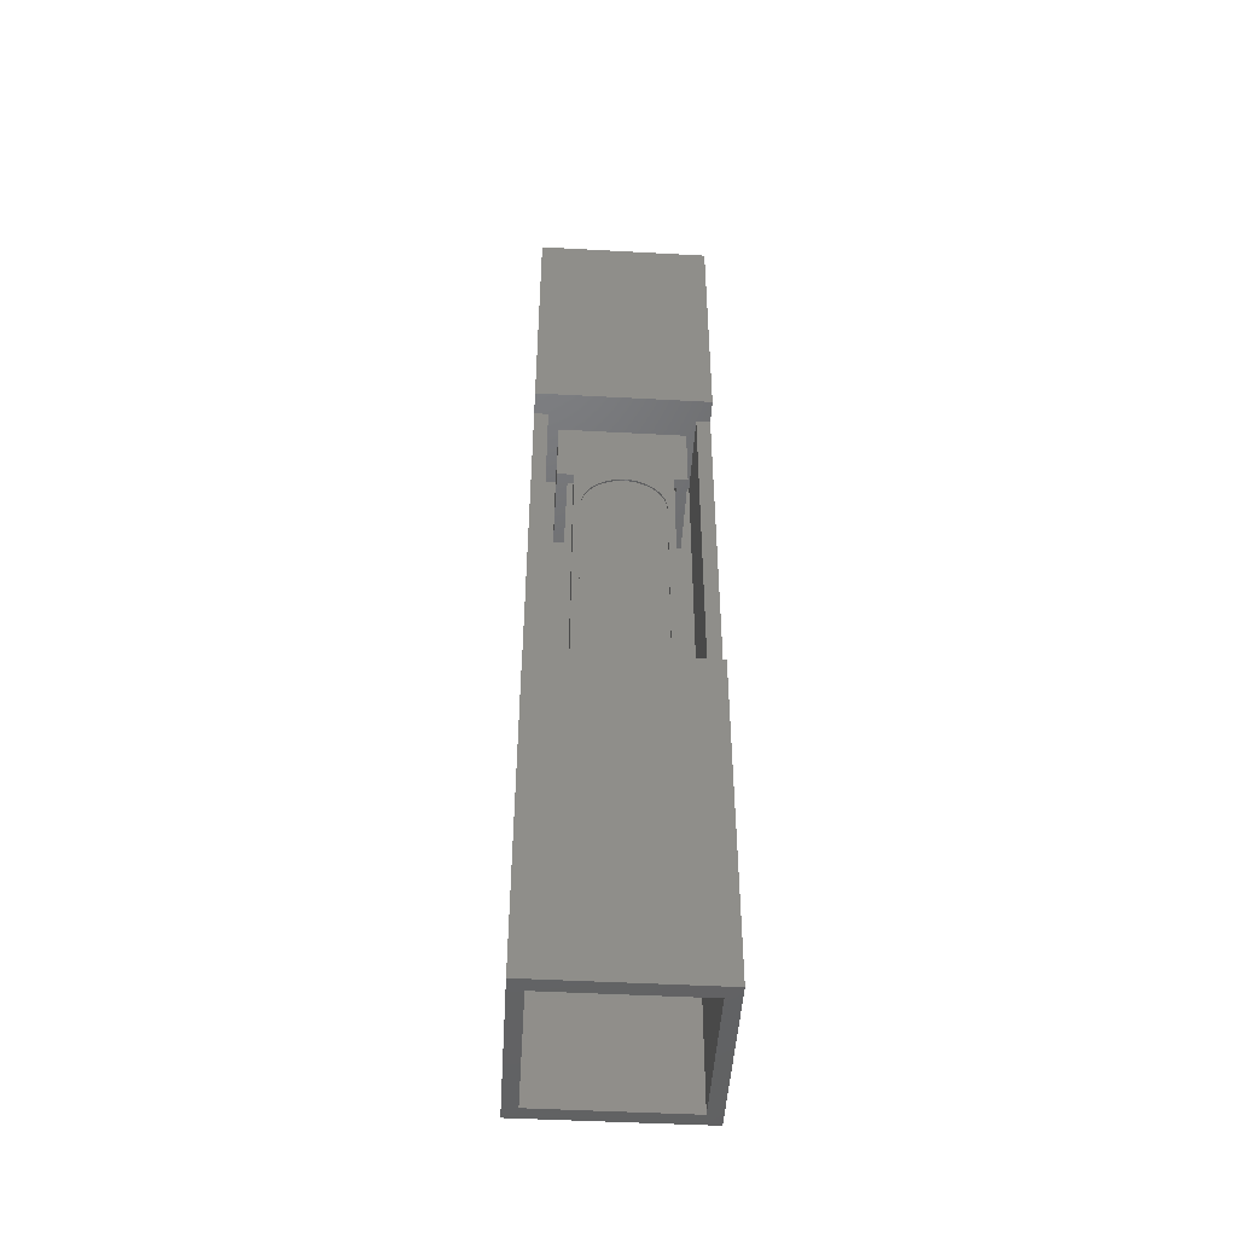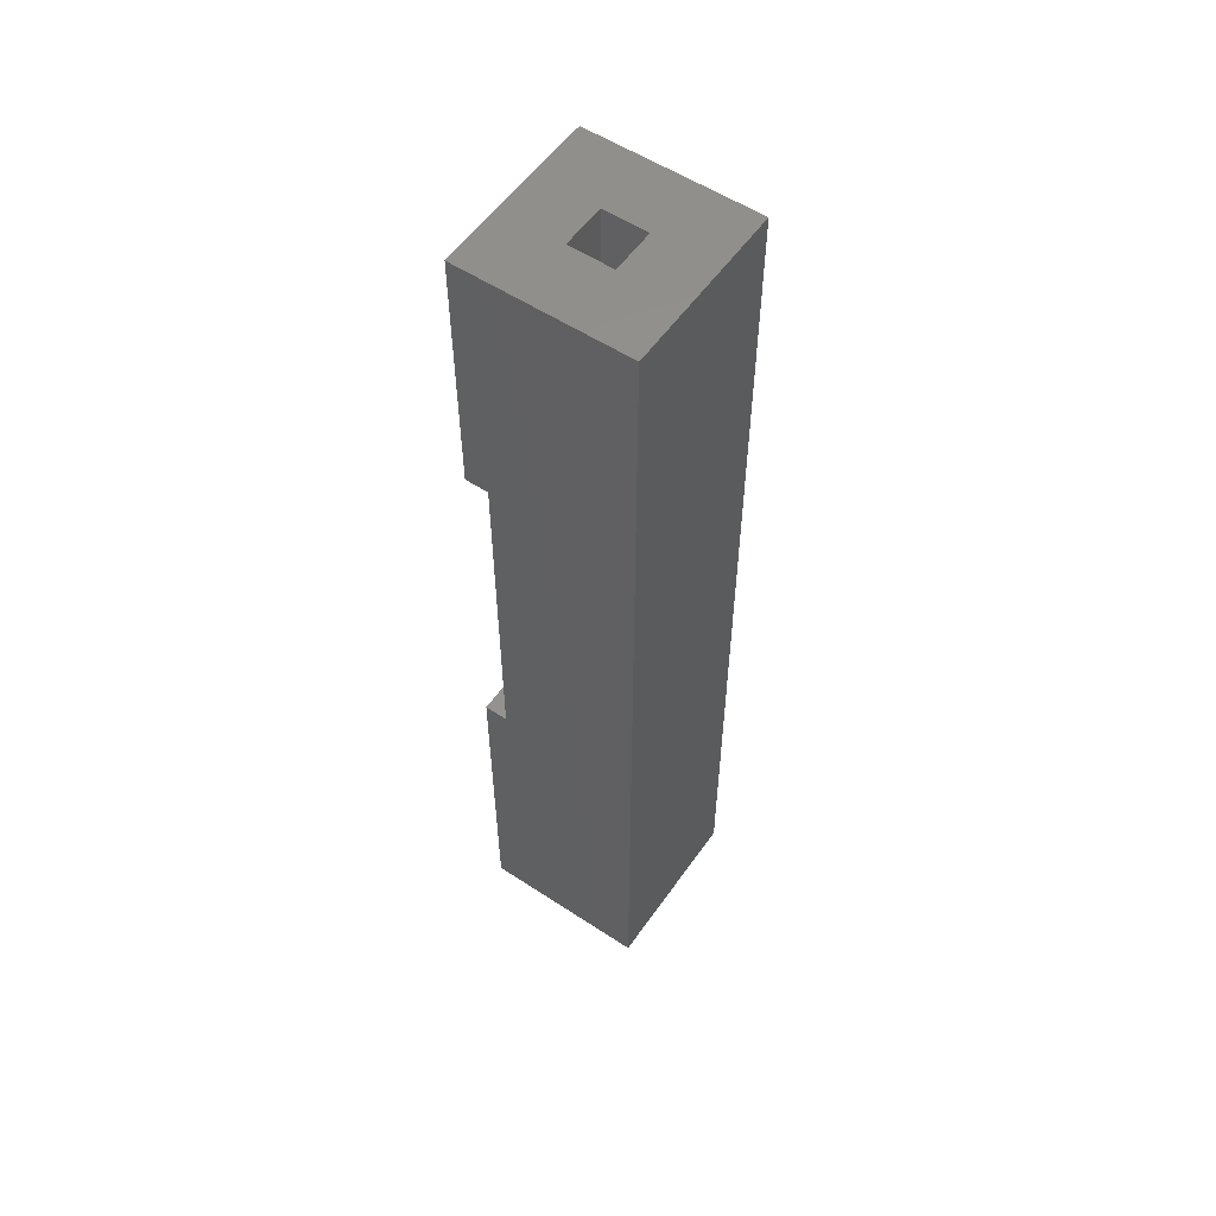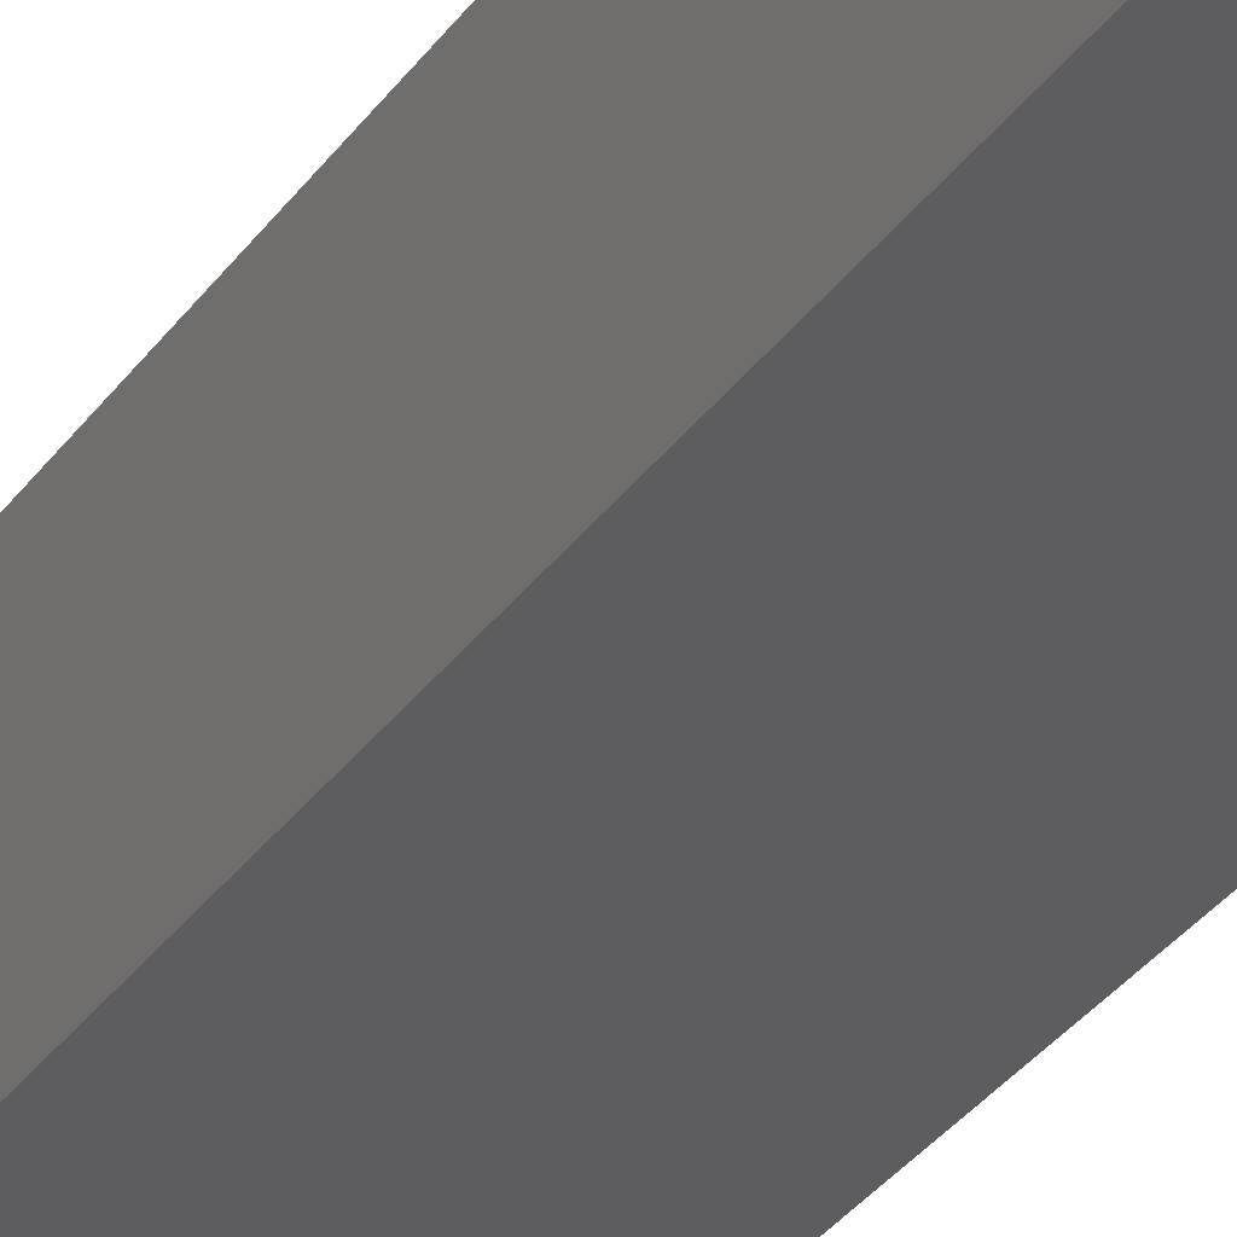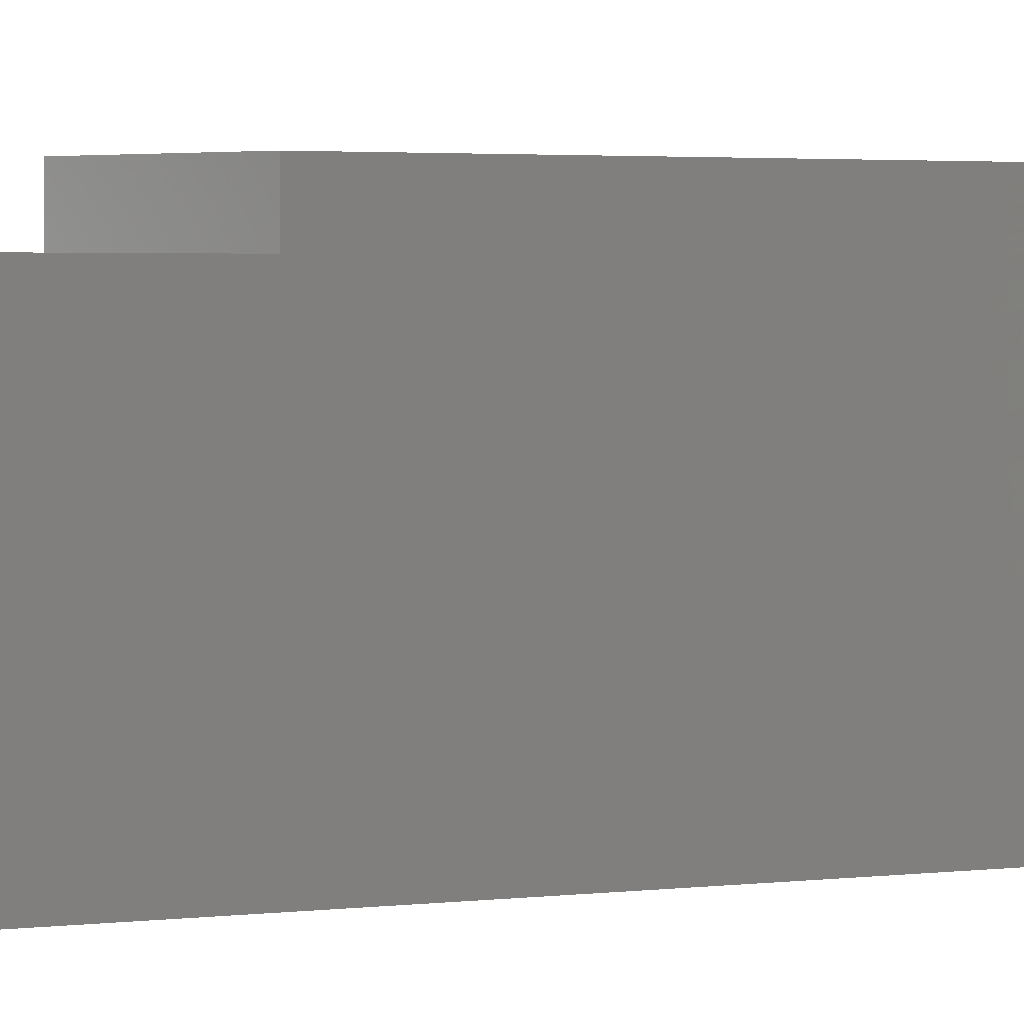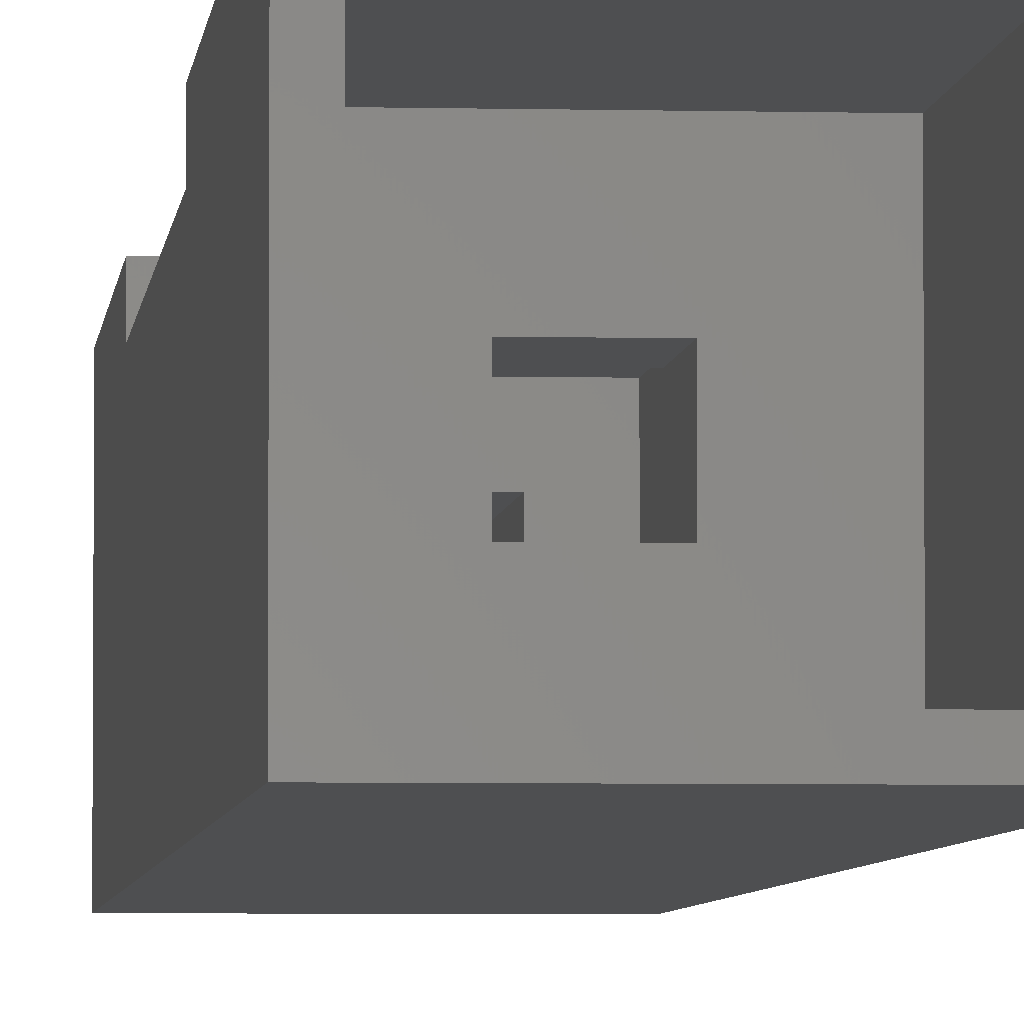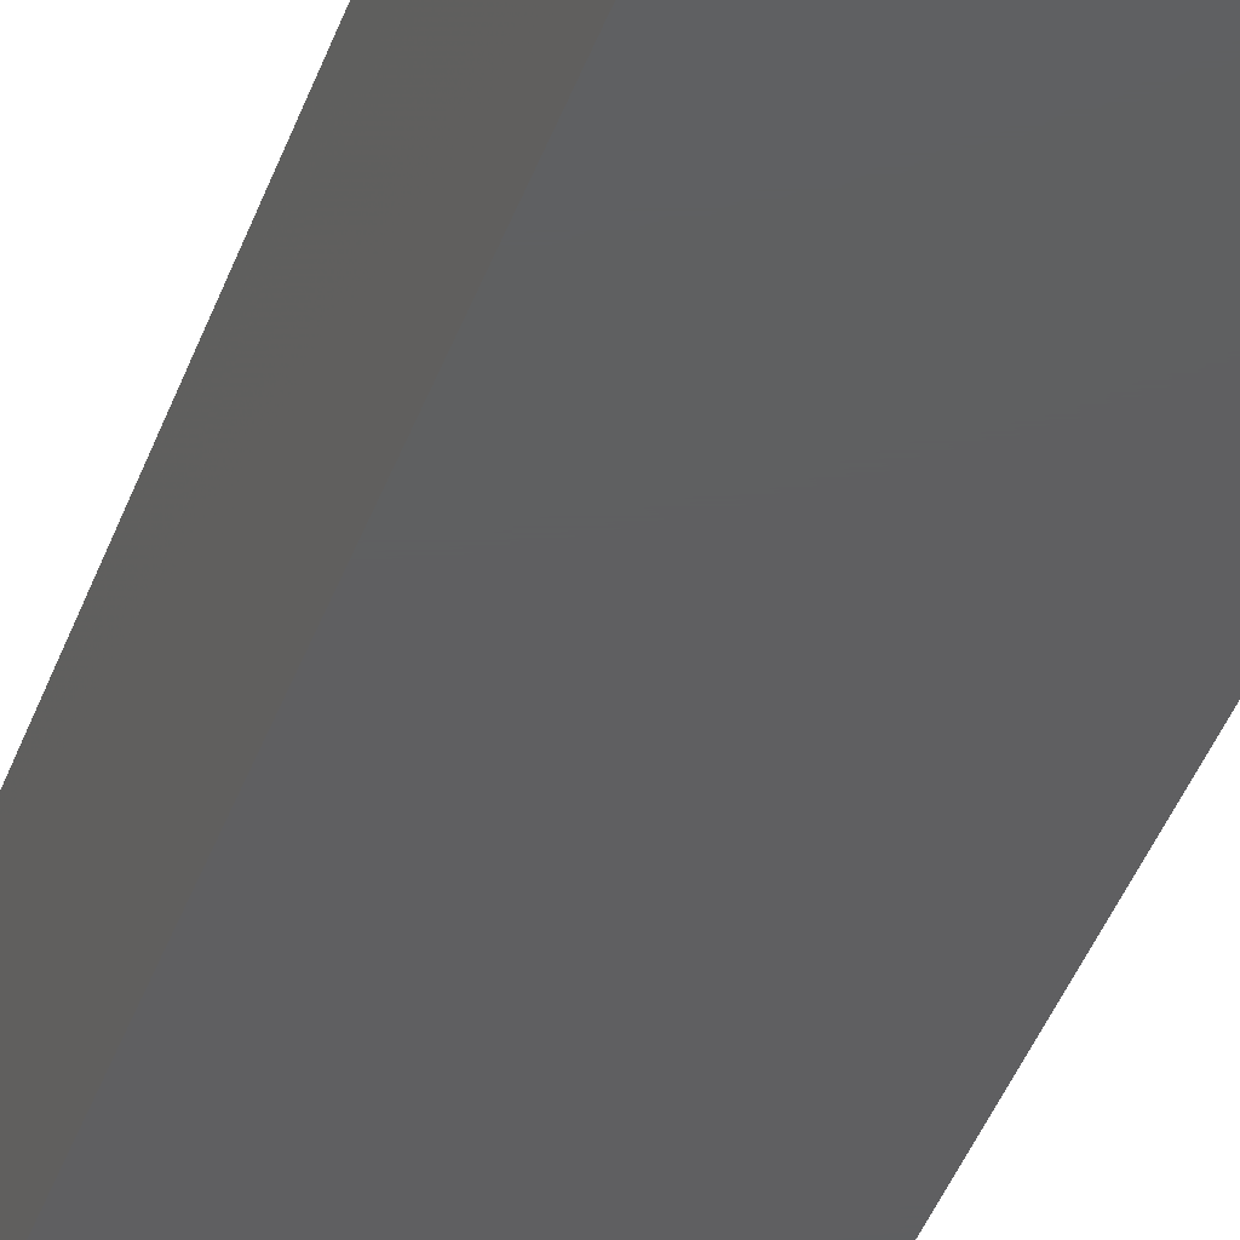
<metadata>
{"format":"stl","ext":"stl","renderer":"f3d","projection":"perspective","resolution":1024,"background":"white","views":[{"elev":-47.9,"azim":-3.5,"up":"+Y"},{"elev":55.8,"azim":124.6,"up":"+Y"},{"elev":-32.4,"azim":-29.2,"up":"+Z"},{"elev":1.5,"azim":-129.1,"up":"+Z"},{"elev":-4.3,"azim":-4.9,"up":"+Z"},{"elev":-38.7,"azim":-17.8,"up":"+Z"}]}
</metadata>
<code>
# stl→obj: 150 verts, 300 faces
v 1.05 3.25 -0.325
v 0.9 1.9 -0.325
v 1.05 -2.05 -0.325
v 0.75 1.9 -0.325
v 0.325 -2.05 -0.325
v -0.325 -3.05 -0.325
v 0.325 -3.05 -0.325
v 0.325 3.25 -0.325
v 0.6875 3.25 -0.325
v 0.75 2.9 -0.325
v 0.9 2.9 -0.325
v -0.325 3.25 -0.325
v 0.325 7.05 -0.325
v -0.325 -2.05 -0.325
v -0.9 1.9 -0.325
v -1.05 -2.05 -0.325
v -0.75 1.9 -0.325
v -1.05 3.25 -0.325
v -0.325 7.05 -0.325
v -0.6875 3.25 -0.325
v -0.9 2.9 -0.325
v -0.75 2.9 -0.325
v -0.325 -3.05 0.325
v -0.325 -2.05 0.325
v 0.325 -3.05 0.325
v 0.325 -2.05 0.325
v 1.05 3.25 0.9
v 1.05 -2.05 0.9
v 1.25 -2.05 0.9
v 1.25 3.25 0.9
v -1.25 3.25 1.25
v 1.25 3.25 1.25
v 1.25 7.05 1.25
v -1.25 7.05 1.25
v 1.25 7.05 -1.25
v 1.25 -7.05 -1.25
v 1.25 -7.05 1.25
v 1.25 -2.05 1.25
v -1.25 -7.05 -1.25
v -1.25 7.05 -1.25
v -1.25 -2.05 0.9
v -1.25 -7.05 1.25
v -1.25 -2.05 1.25
v -1.25 3.25 0.9
v 0.575 0.825 1.25
v 0.675 -0.25 1.25
v 0.675 1.55 1.25
v 0.675 -2.05 1.25
v 0.575 -2.05 1.25
v 0.5722 0.8814 1.25
v 0.5071 1.096 1.25
v 0.5312 1.045 1.25
v 0.5502 0.9919 1.25
v 0.564 0.9372 1.25
v 0.4445 1.19 1.25
v 0.4781 1.144 1.25
v 0.3648 1.269 1.25
v 0.4066 1.232 1.25
v 0.3195 1.303 1.25
v 0.22 1.356 1.25
v 0.2711 1.332 1.25
v 0.05636 1.397 1.25
v 0.1122 1.389 1.25
v 0.1669 1.375 1.25
v 3.521e-17 1.4 1.25
v -0.575 -2.05 1.25
v -0.675 1.55 1.25
v -0.564 0.9372 1.25
v -0.5502 0.9919 1.25
v -0.5312 1.045 1.25
v -0.5071 1.096 1.25
v -0.4781 1.144 1.25
v -0.675 -2.05 1.25
v -0.675 -0.25 1.25
v -0.575 0.825 1.25
v -0.5722 0.8814 1.25
v -0.22 1.356 1.25
v -0.1669 1.375 1.25
v -0.1122 1.389 1.25
v -0.05636 1.397 1.25
v -0.4445 1.19 1.25
v -0.4066 1.232 1.25
v -0.3648 1.269 1.25
v -0.3195 1.303 1.25
v -0.2711 1.332 1.25
v 0.325 7.05 0.325
v -0.325 7.05 0.325
v -1.05 -7.05 1.05
v 1.05 -7.05 1.05
v 1.05 -7.05 -1.05
v -1.05 -7.05 -1.05
v -0.325 3.25 0.325
v 0.325 3.25 0.325
v -1.05 3.25 0.2875
v 1.05 3.25 0.2875
v -1.05 3.25 0.9
v 1.05 -2.05 0.2875
v -1.05 -2.05 0.9
v -0.675 -2.05 0.9
v 0.675 -2.05 0.9
v -1.05 -2.05 0.2875
v 0.675 1.55 0.9
v -0.675 1.55 0.9
v -0.575 -2.05 1.225
v 0.575 -2.05 1.225
v -0.575 0.825 1.225
v 0.5722 0.8814 1.225
v 0.575 0.825 1.225
v 0.5502 0.9919 1.225
v 0.564 0.9372 1.225
v 0.5071 1.096 1.225
v 0.5312 1.045 1.225
v 0.4445 1.19 1.225
v 0.4781 1.144 1.225
v 0.3648 1.269 1.225
v 0.4066 1.232 1.225
v 0.2711 1.332 1.225
v 0.3195 1.303 1.225
v 0.1669 1.375 1.225
v 0.22 1.356 1.225
v 0.05636 1.397 1.225
v 0.1122 1.389 1.225
v 3.521e-17 1.4 1.225
v -0.1122 1.389 1.225
v -0.05636 1.397 1.225
v -0.22 1.356 1.225
v -0.1669 1.375 1.225
v -0.3195 1.303 1.225
v -0.2711 1.332 1.225
v -0.4066 1.232 1.225
v -0.3648 1.269 1.225
v -0.4781 1.144 1.225
v -0.4445 1.19 1.225
v -0.5312 1.045 1.225
v -0.5071 1.096 1.225
v -0.564 0.9372 1.225
v -0.5502 0.9919 1.225
v -0.5722 0.8814 1.225
v -1.05 -3.05 1.05
v -1.05 -3.05 -1.05
v 1.05 -3.05 1.05
v 1.05 -3.05 -1.05
v -0.9 1.9 0.9
v -0.9 2.9 0.9
v 0.75 1.9 0.75
v -0.75 1.9 0.75
v 0.9 1.9 0.9
v -0.75 2.9 0.75
v 0.9 2.9 0.9
v 0.75 2.9 0.75
f 1 2 3
f 4 3 2
f 4 5 3
f 6 7 5
f 8 5 4
f 9 10 11
f 2 1 11
f 8 4 9
f 12 8 13
f 9 11 1
f 8 14 5
f 10 9 4
f 5 14 6
f 15 16 17
f 14 17 16
f 18 16 15
f 12 17 14
f 13 19 12
f 20 18 21
f 15 21 18
f 20 22 17
f 21 22 20
f 8 12 14
f 12 20 17
f 23 6 14
f 14 24 23
f 7 25 26
f 26 5 7
f 25 23 24
f 24 26 25
f 27 28 29
f 29 30 27
f 31 32 33
f 33 34 31
f 35 29 36
f 37 36 29
f 33 30 35
f 29 35 30
f 29 38 37
f 30 33 32
f 36 39 40
f 40 35 36
f 41 42 43
f 44 31 34
f 40 39 41
f 42 41 39
f 34 40 44
f 41 44 40
f 45 46 47
f 48 37 38
f 46 45 49
f 37 48 49
f 48 46 49
f 50 45 47
f 47 51 52
f 47 52 53
f 47 53 54
f 54 50 47
f 47 55 56
f 57 58 47
f 55 47 58
f 59 57 47
f 51 47 56
f 47 60 61
f 47 61 59
f 47 62 63
f 47 63 64
f 47 64 60
f 65 62 47
f 66 37 49
f 67 68 69
f 67 70 71
f 67 71 72
f 70 67 69
f 73 42 66
f 43 42 73
f 66 74 73
f 75 76 67
f 67 76 68
f 74 75 67
f 67 77 78
f 67 79 80
f 67 80 65
f 79 67 78
f 67 81 82
f 67 82 83
f 67 84 85
f 83 84 67
f 77 67 85
f 67 72 81
f 47 67 65
f 42 37 66
f 75 74 66
f 86 87 34
f 40 34 87
f 13 86 33
f 34 33 86
f 35 40 19
f 87 19 40
f 33 35 13
f 19 13 35
f 42 88 89
f 88 42 39
f 37 89 90
f 89 37 42
f 91 39 36
f 39 91 88
f 90 36 37
f 36 90 91
f 92 12 19
f 19 87 92
f 8 93 86
f 86 13 8
f 93 92 87
f 87 86 93
f 18 12 94
f 92 94 12
f 8 95 93
f 1 95 8
f 93 95 27
f 93 96 92
f 96 31 44
f 32 31 96
f 94 92 96
f 30 32 27
f 96 27 32
f 93 27 96
f 26 97 5
f 98 43 73
f 43 98 41
f 99 98 73
f 48 38 28
f 24 99 100
f 100 48 28
f 98 99 101
f 26 100 97
f 101 24 14
f 99 24 101
f 38 29 28
f 100 28 97
f 97 3 5
f 24 100 26
f 16 101 14
f 47 100 102
f 100 47 48
f 103 67 47
f 47 102 103
f 99 73 67
f 67 103 99
f 44 41 98
f 98 96 44
f 100 99 103
f 103 102 100
f 1 3 28
f 28 27 1
f 16 18 96
f 96 98 16
f 104 66 49
f 49 105 104
f 66 104 106
f 106 75 66
f 50 107 108
f 53 109 110
f 54 110 107
f 51 111 112
f 55 113 114
f 56 114 111
f 52 112 109
f 57 115 116
f 61 117 118
f 59 118 115
f 64 119 120
f 62 121 122
f 63 122 119
f 60 120 117
f 58 116 113
f 50 108 45
f 53 110 54
f 50 54 107
f 51 112 52
f 55 114 56
f 51 56 111
f 53 52 109
f 57 116 58
f 59 61 118
f 115 57 59
f 58 113 55
f 60 117 61
f 63 119 64
f 62 122 63
f 60 64 120
f 62 65 123
f 123 121 62
f 79 124 125
f 77 126 127
f 78 127 124
f 84 128 129
f 82 130 131
f 83 131 128
f 85 129 126
f 72 132 133
f 70 134 135
f 71 135 132
f 68 136 137
f 75 106 138
f 76 138 136
f 69 137 134
f 81 133 130
f 125 65 80
f 124 79 78
f 79 125 80
f 126 77 85
f 128 84 83
f 84 129 85
f 77 127 78
f 130 82 81
f 132 72 71
f 72 133 81
f 134 70 69
f 136 68 76
f 138 76 75
f 68 137 69
f 70 135 71
f 82 131 83
f 123 65 125
f 108 105 49
f 49 45 108
f 136 106 137
f 136 138 106
f 132 106 133
f 137 106 134
f 134 106 135
f 106 132 135
f 106 104 127
f 133 106 130
f 130 106 131
f 128 131 106
f 106 129 128
f 129 106 126
f 127 126 106
f 124 127 104
f 104 125 124
f 104 123 125
f 108 112 111
f 108 111 114
f 108 114 113
f 108 109 112
f 108 110 109
f 110 108 107
f 105 108 119
f 108 113 116
f 119 122 105
f 122 121 105
f 121 123 105
f 115 118 108
f 117 120 108
f 108 118 117
f 120 119 108
f 108 116 115
f 105 123 104
f 139 23 25
f 23 139 140
f 141 25 7
f 25 141 139
f 6 140 142
f 140 6 23
f 7 142 141
f 142 7 6
f 88 91 140
f 140 139 88
f 89 88 139
f 139 141 89
f 90 89 141
f 141 142 90
f 91 90 142
f 142 140 91
f 21 15 143
f 143 144 21
f 145 4 2
f 146 145 147
f 2 147 145
f 146 15 17
f 147 143 146
f 15 146 143
f 17 22 148
f 148 146 17
f 149 148 144
f 21 144 148
f 11 150 149
f 148 149 150
f 148 22 21
f 150 11 10
f 2 11 149
f 149 147 2
f 150 4 145
f 4 150 10
f 145 146 148
f 148 150 145
f 144 143 147
f 147 149 144

</code>
